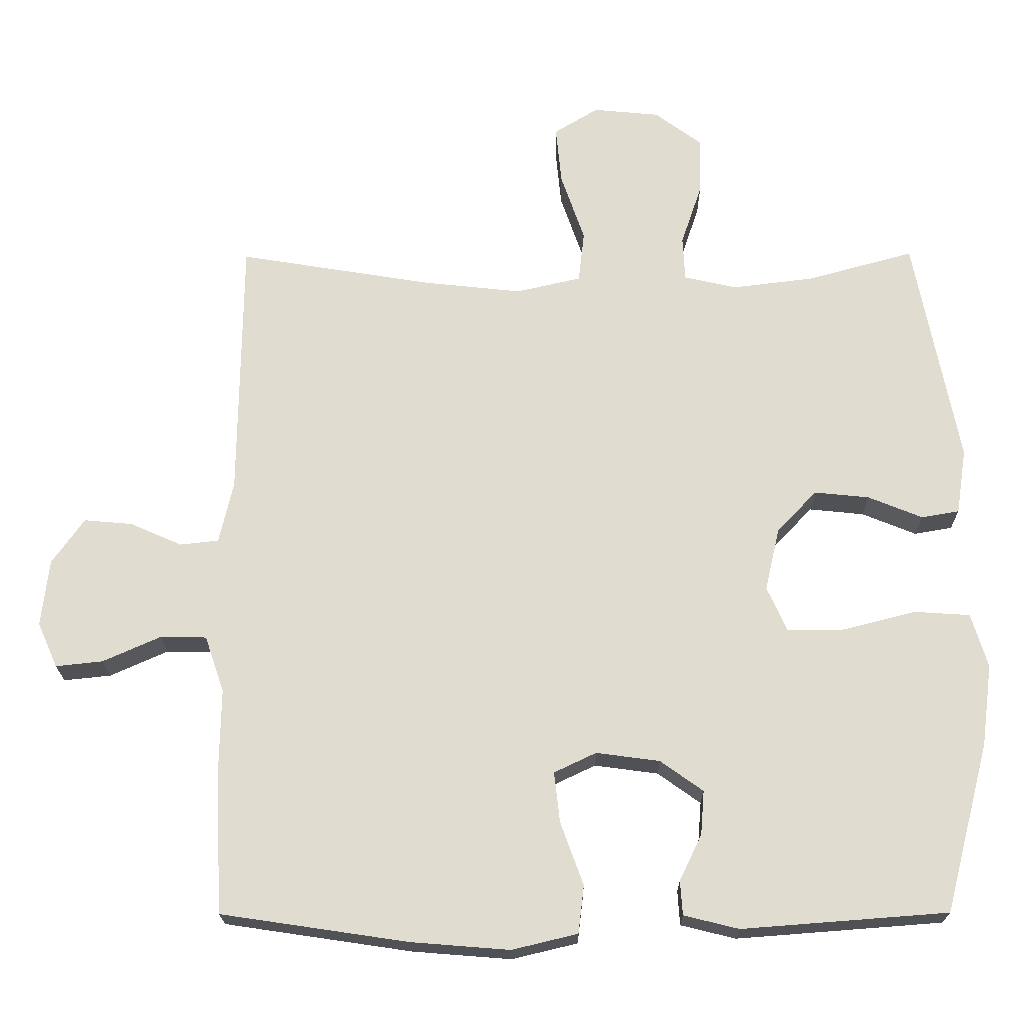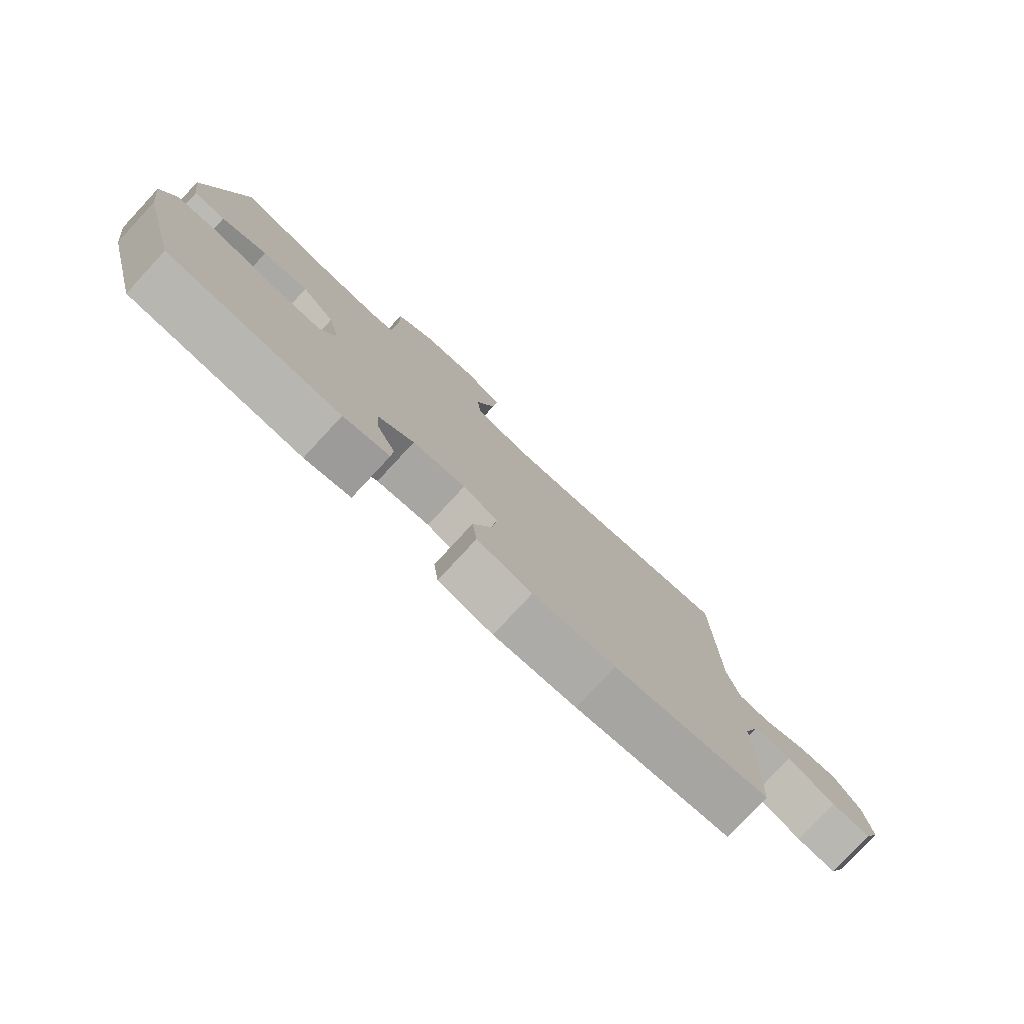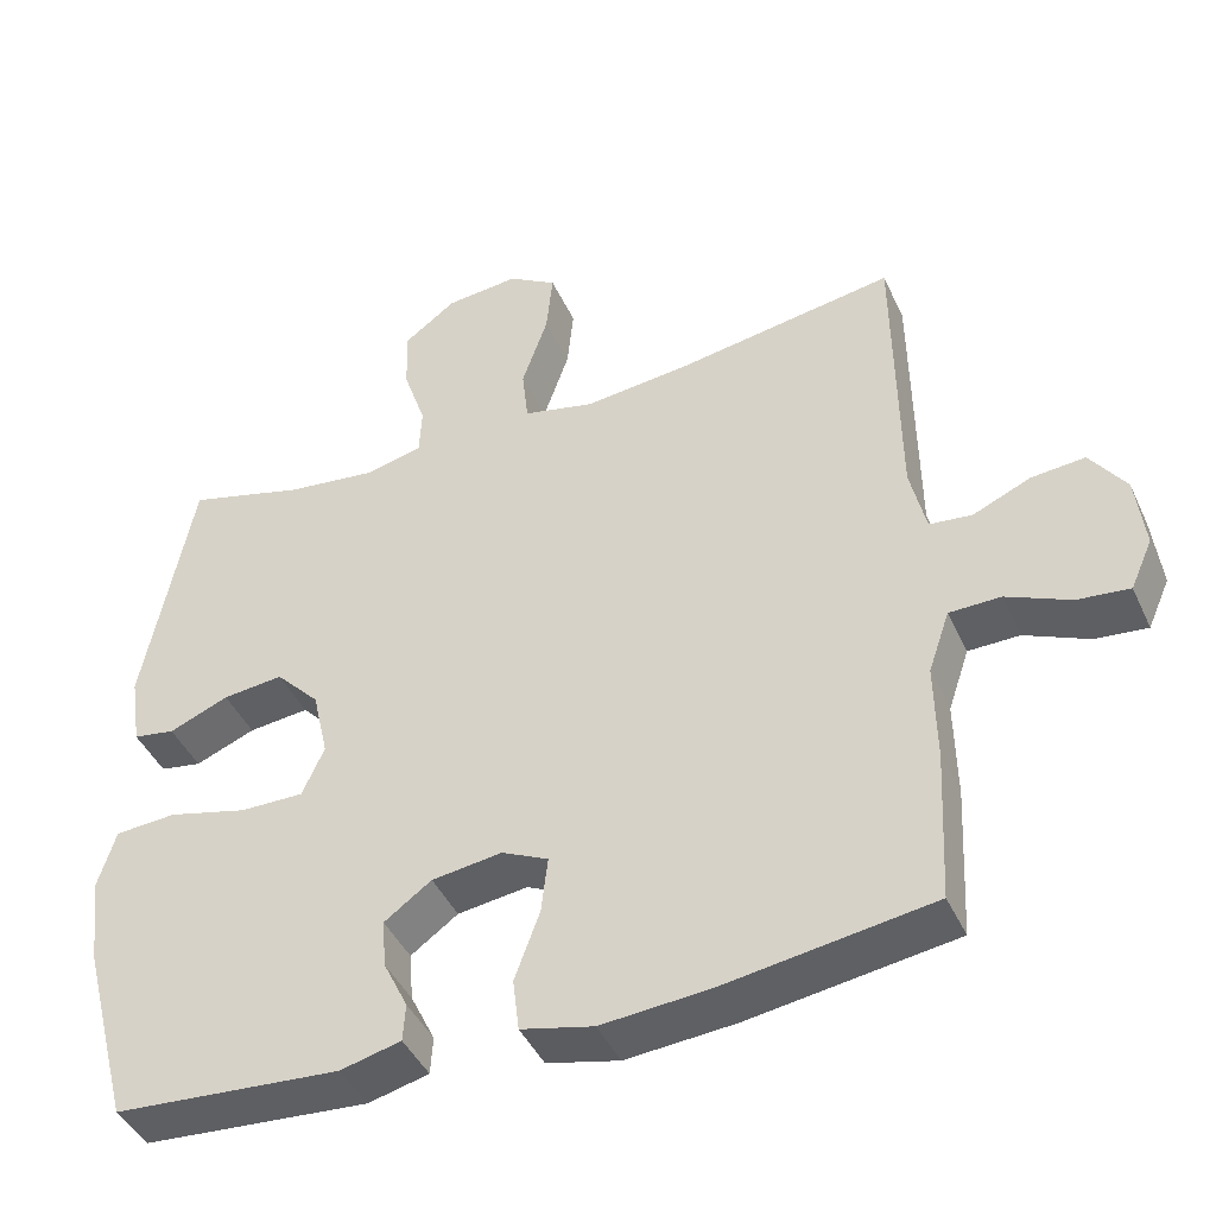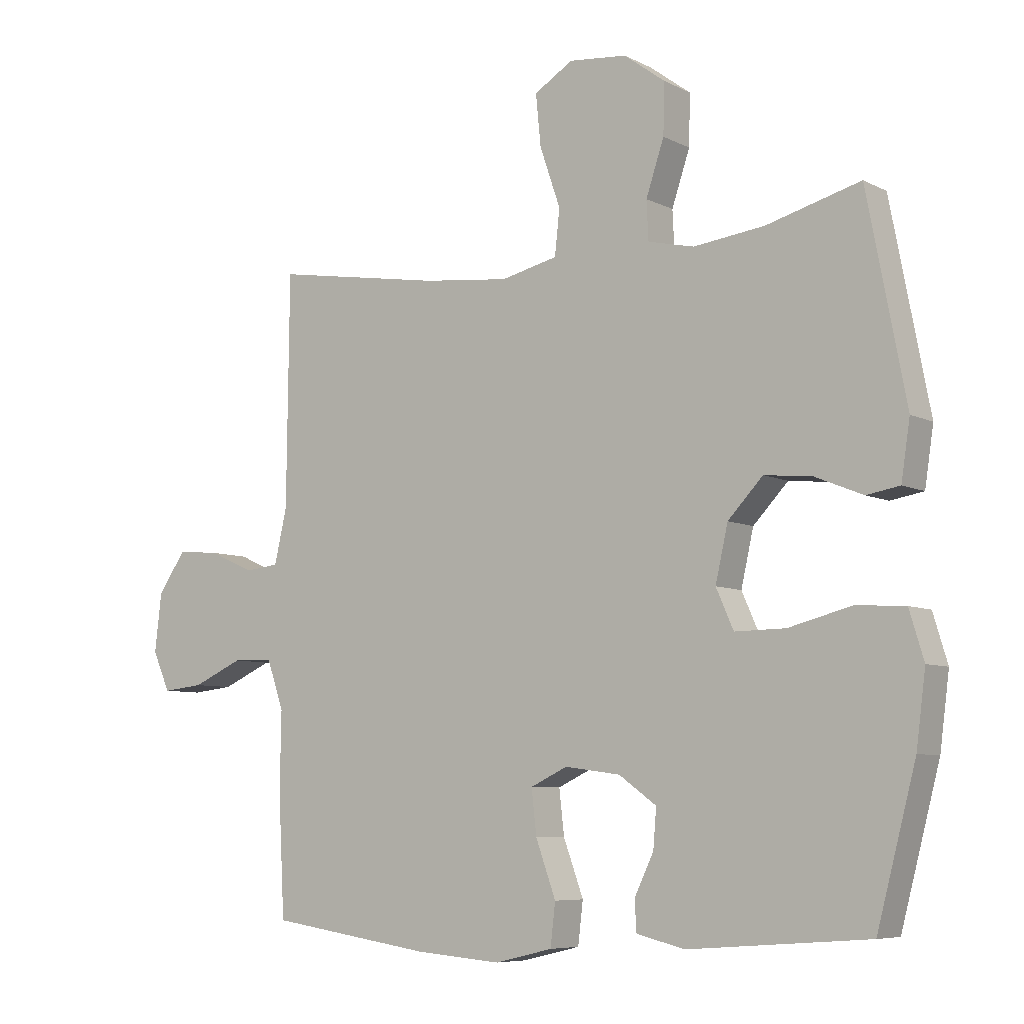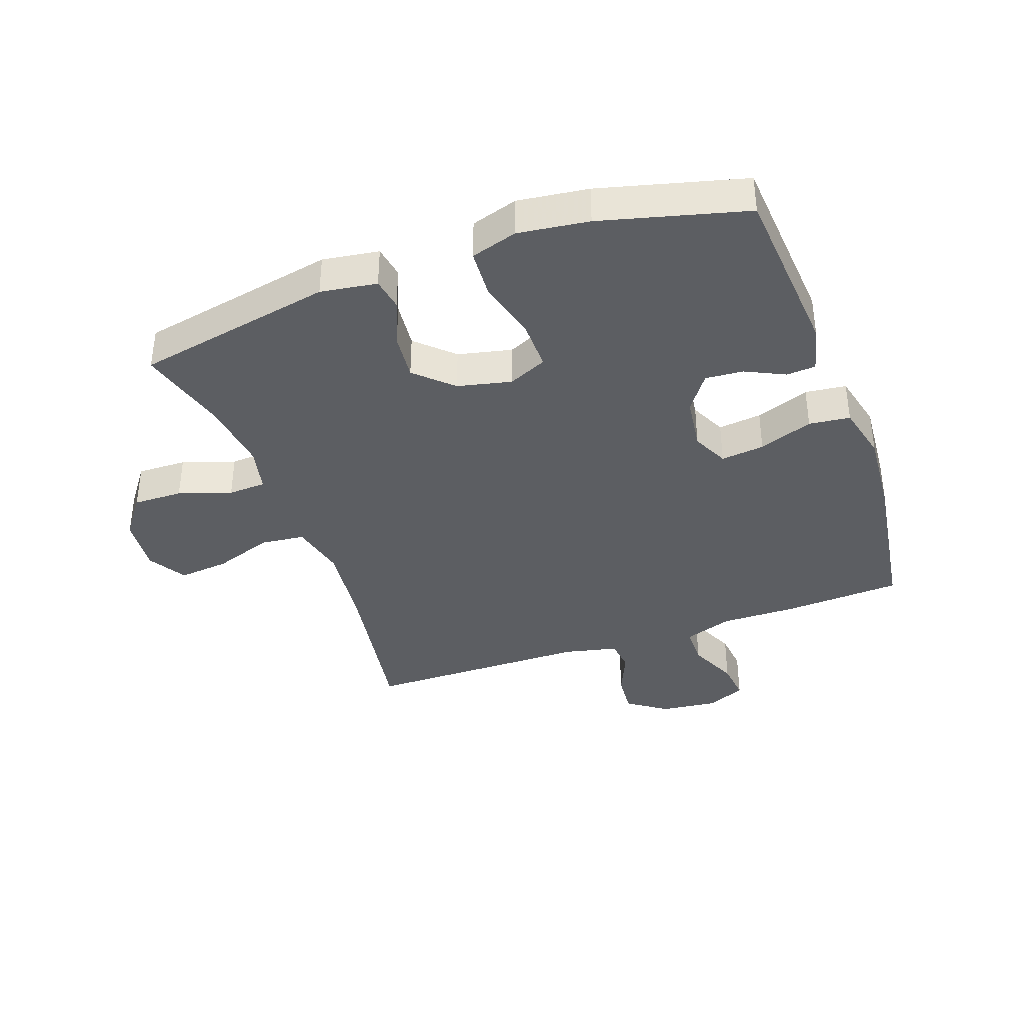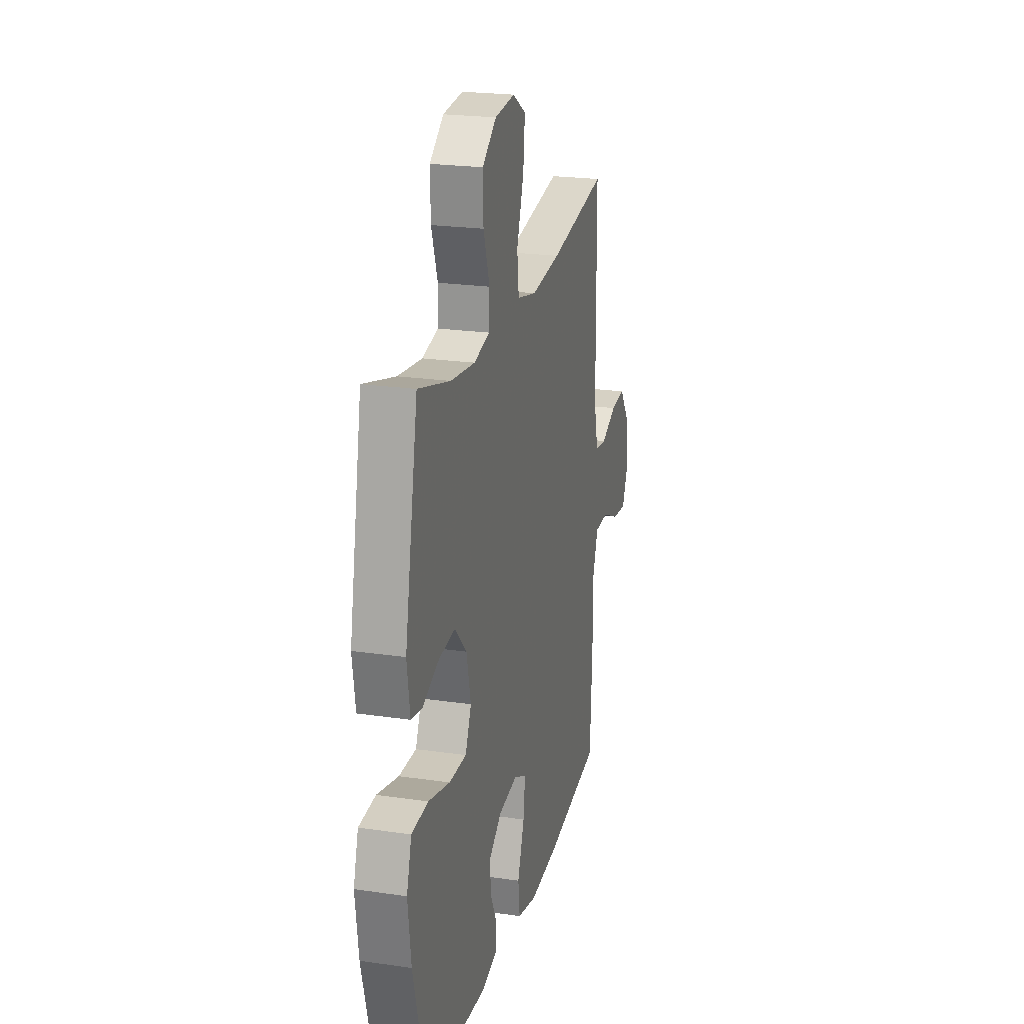
<metadata>
{"format":"obj","ext":"obj","renderer":"f3d","projection":"perspective","resolution":1024,"background":"white","views":[{"elev":-20.5,"azim":0.6,"up":"+Z"},{"elev":-79.1,"azim":137.1,"up":"+Z"},{"elev":-43.4,"azim":-156.5,"up":"+Z"},{"elev":-7.0,"azim":35.3,"up":"+Z"},{"elev":-38.0,"azim":109.8,"up":"+Y"},{"elev":22.4,"azim":104.2,"up":"+Z"}]}
</metadata>
<code>
v 0.5 0.07 0.5
v 0.562 0.07 0.177
v 0.548 0.07 0.085
v 0.495 0.07 0.076
v 0.419 0.07 0.107
v 0.342 0.07 0.115
v 0.286 0.07 0.056
v 0.266 0.07 -0.032
v 0.294 0.07 -0.095
v 0.375 0.07 -0.094
v 0.476 0.07 -0.068
v 0.554 0.07 -0.073
v 0.577 0.07 -0.149
v 0.562 0.07 -0.264
v 0.5 0.07 -0.5
v 0.212 0.07 -0.522
v 0.135 0.07 -0.503
v 0.132 0.07 -0.455
v 0.163 0.07 -0.391
v 0.168 0.07 -0.329
v 0.108 0.07 -0.286
v 0.019 0.07 -0.274
v -0.04 0.07 -0.302
v -0.032 0.07 -0.373
v 0 0.07 -0.461
v -0.008 0.07 -0.528
v -0.1 0.07 -0.55
v -0.238 0.07 -0.539
v -0.5 0.07 -0.5
v -0.51 0.07 -0.307
v -0.508 0.07 -0.182
v -0.535 0.07 -0.103
v -0.6 0.07 -0.102
v -0.681 0.07 -0.138
v -0.747 0.07 -0.145
v -0.775 0.07 -0.082
v -0.764 0.07 0.012
v -0.719 0.07 0.076
v -0.651 0.07 0.07
v -0.578 0.07 0.038
v -0.524 0.07 0.044
v -0.504 0.07 0.131
v -0.5 0.07 0.5
v -0.227 0.07 0.455
v -0.089 0.07 0.44
v 0.002 0.07 0.461
v 0.01 0.07 0.533
v -0.023 0.07 0.629
v -0.031 0.07 0.711
v 0.031 0.07 0.749
v 0.124 0.07 0.74
v 0.19 0.07 0.691
v 0.188 0.07 0.61
v 0.159 0.07 0.524
v 0.162 0.07 0.462
v 0.236 0.07 0.445
v 0.35 0.07 0.459
v 0.5 0 0.5
v 0.562 0 0.177
v 0.548 0 0.085
v 0.495 0 0.076
v 0.419 0 0.107
v 0.342 0 0.115
v 0.286 0 0.056
v 0.266 0 -0.032
v 0.294 0 -0.095
v 0.375 0 -0.094
v 0.476 0 -0.068
v 0.554 0 -0.073
v 0.577 0 -0.149
v 0.562 0 -0.264
v 0.5 0 -0.5
v 0.212 0 -0.522
v 0.135 0 -0.503
v 0.132 0 -0.455
v 0.163 0 -0.391
v 0.168 0 -0.329
v 0.108 0 -0.286
v 0.019 0 -0.274
v -0.04 0 -0.302
v -0.032 0 -0.373
v 0 0 -0.461
v -0.008 0 -0.528
v -0.1 0 -0.55
v -0.238 0 -0.539
v -0.5 0 -0.5
v -0.51 0 -0.307
v -0.508 0 -0.182
v -0.535 0 -0.103
v -0.6 0 -0.102
v -0.681 0 -0.138
v -0.747 0 -0.145
v -0.775 0 -0.082
v -0.764 0 0.012
v -0.719 0 0.076
v -0.651 0 0.07
v -0.578 0 0.038
v -0.524 0 0.044
v -0.504 0 0.131
v -0.5 0 0.5
v -0.227 0 0.455
v -0.089 0 0.44
v 0.002 0 0.461
v 0.01 0 0.533
v -0.023 0 0.629
v -0.031 0 0.711
v 0.031 0 0.749
v 0.124 0 0.74
v 0.19 0 0.691
v 0.188 0 0.61
v 0.159 0 0.524
v 0.162 0 0.462
v 0.236 0 0.445
v 0.35 0 0.459
f 52 53 54
f 51 52 54
f 50 51 54
f 49 50 54
f 48 49 54
f 47 48 54
f 46 47 54 55
f 45 46 55 56
f 42 43 44
f 41 42 44 45
f 38 39 40
f 37 38 40
f 36 37 40
f 35 36 40
f 34 35 40
f 33 34 40
f 32 33 40 41
f 41 45 56
f 32 41 56
f 31 32 56
f 29 30 31
f 28 29 31
f 27 28 31
f 26 27 31
f 25 26 31
f 24 25 31
f 17 18 19
f 16 17 19
f 15 16 19
f 14 15 19
f 13 14 19
f 12 13 19
f 11 12 19
f 10 11 19
f 9 10 19 20
f 8 9 20 21
f 3 4 5
f 2 3 5
f 1 2 5
f 57 1 5
f 57 5 6
f 56 57 6 7
f 8 21 22
f 7 8 22
f 56 7 22
f 31 56 22
f 23 24 31
f 22 23 31
f 111 110 109
f 111 109 108
f 111 108 107
f 111 107 106
f 111 106 105
f 111 105 104
f 112 111 104 103
f 113 112 103 102
f 101 100 99
f 102 101 99 98
f 97 96 95
f 97 95 94
f 97 94 93
f 97 93 92
f 97 92 91
f 97 91 90
f 98 97 90 89
f 113 102 98
f 113 98 89
f 113 89 88
f 88 87 86
f 88 86 85
f 88 85 84
f 88 84 83
f 88 83 82
f 88 82 81
f 76 75 74
f 76 74 73
f 76 73 72
f 76 72 71
f 76 71 70
f 76 70 69
f 76 69 68
f 76 68 67
f 77 76 67 66
f 78 77 66 65
f 62 61 60
f 62 60 59
f 62 59 58
f 62 58 114
f 63 62 114
f 64 63 114 113
f 79 78 65
f 79 65 64
f 79 64 113
f 79 113 88
f 88 81 80
f 88 80 79
f 1 58 59 2
f 2 59 60 3
f 3 60 61 4
f 4 61 62 5
f 5 62 63 6
f 6 63 64 7
f 7 64 65 8
f 8 65 66 9
f 9 66 67 10
f 10 67 68 11
f 11 68 69 12
f 12 69 70 13
f 13 70 71 14
f 14 71 72 15
f 15 72 73 16
f 16 73 74 17
f 17 74 75 18
f 18 75 76 19
f 19 76 77 20
f 20 77 78 21
f 21 78 79 22
f 22 79 80 23
f 23 80 81 24
f 24 81 82 25
f 25 82 83 26
f 26 83 84 27
f 27 84 85 28
f 28 85 86 29
f 29 86 87 30
f 30 87 88 31
f 31 88 89 32
f 32 89 90 33
f 33 90 91 34
f 34 91 92 35
f 35 92 93 36
f 36 93 94 37
f 37 94 95 38
f 38 95 96 39
f 39 96 97 40
f 40 97 98 41
f 41 98 99 42
f 42 99 100 43
f 43 100 101 44
f 44 101 102 45
f 45 102 103 46
f 46 103 104 47
f 47 104 105 48
f 48 105 106 49
f 49 106 107 50
f 50 107 108 51
f 51 108 109 52
f 52 109 110 53
f 53 110 111 54
f 54 111 112 55
f 55 112 113 56
f 56 113 114 57
f 57 114 58 1

</code>
